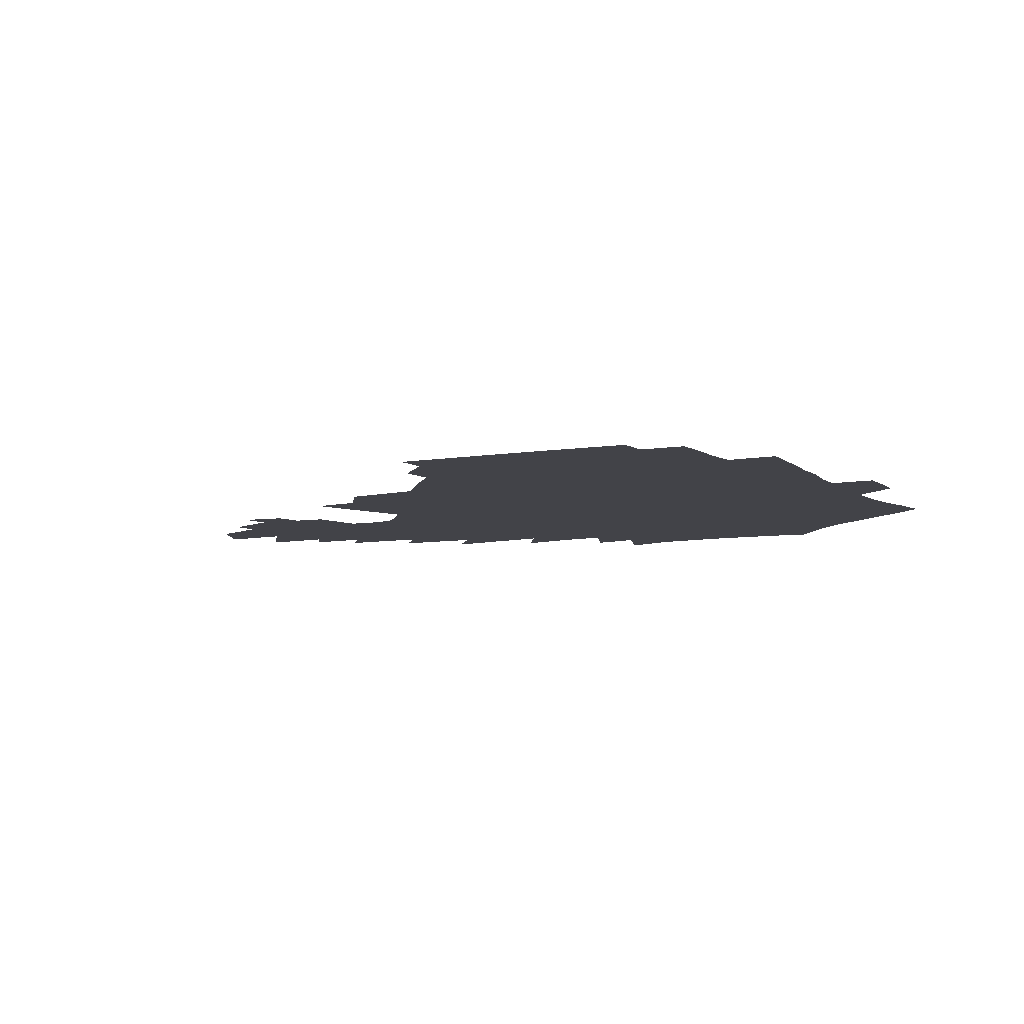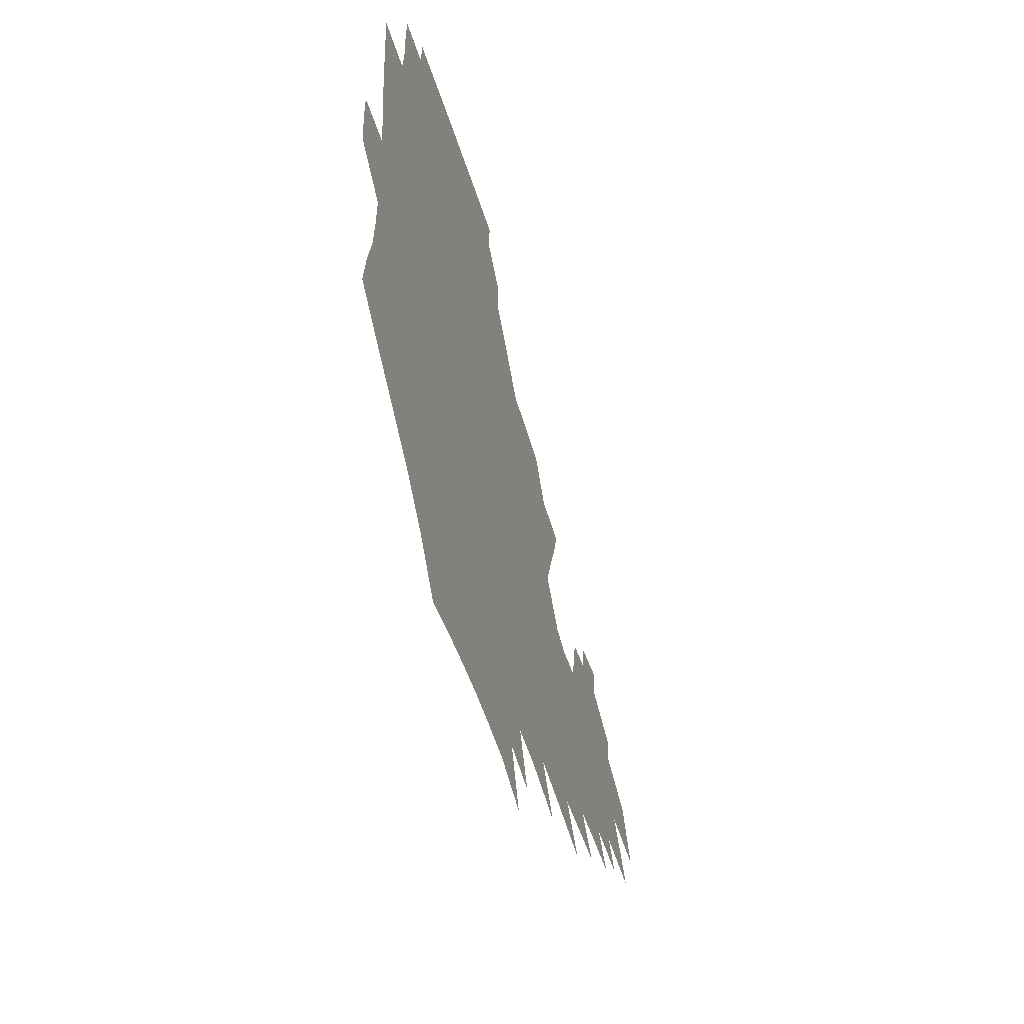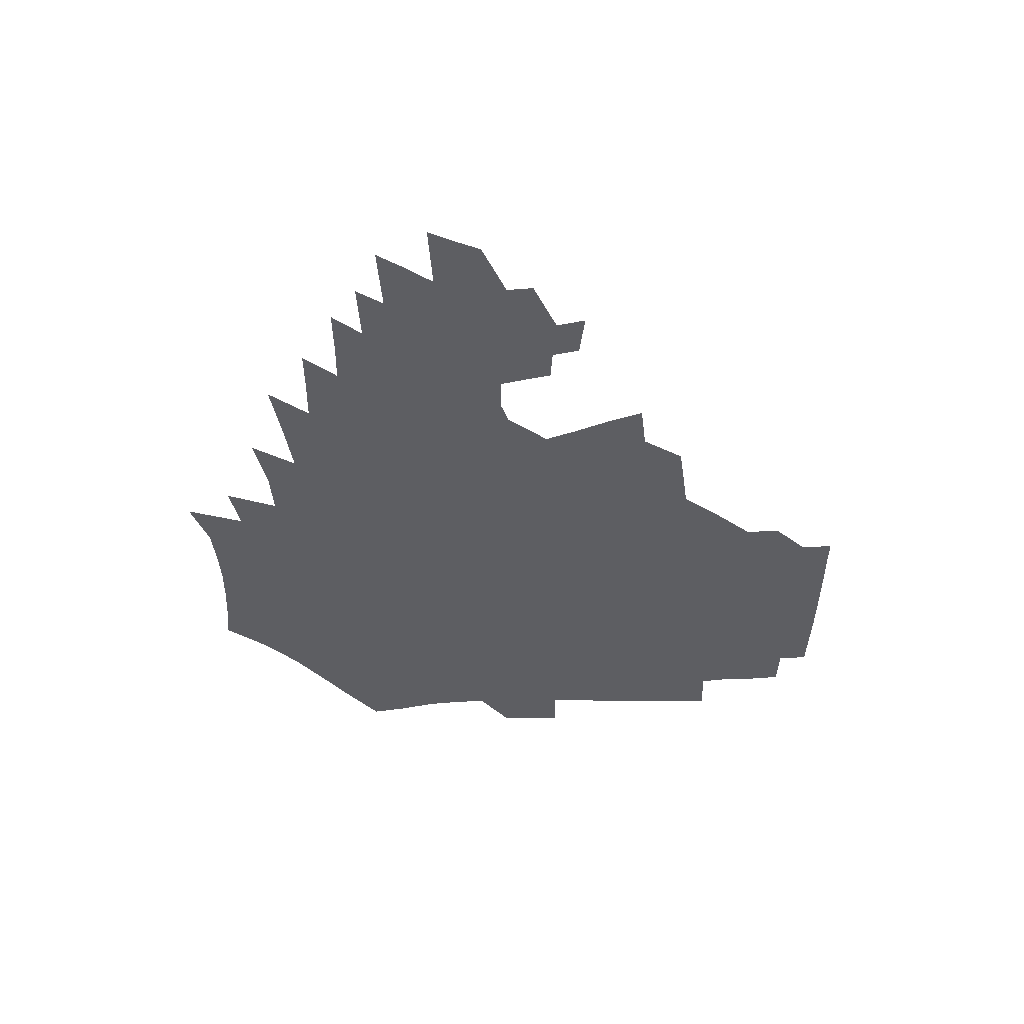
<metadata>
{"format":"obj","ext":"obj","renderer":"f3d","projection":"perspective","resolution":1024,"background":"white","views":[{"elev":-7.6,"azim":-150.9,"up":"+Z"},{"elev":-50.8,"azim":-73.7,"up":"+Y"},{"elev":-38.4,"azim":93.0,"up":"+Z"}]}
</metadata>
<code>
v 187.4 253.4 0
v 186.4 268.1 0
v 186.7 282.7 0
v 199 175.4 0
v 201.5 191.8 0
v 205.6 208.7 0
v 207 224.3 0
v 207.5 239.5 0
v 206.3 254.3 0
v 206.3 268.9 0
v 206 283.4 0
v 205.6 298 0
v 203.3 312.9 0
v 203.2 327.5 0
v 201.8 342.1 0
v 201 356.4 0
v 200.1 370.5 0
v 217.3 161.8 0
v 218.5 177.8 0
v 221.7 194.5 0
v 223.9 210.4 0
v 227.1 226.3 0
v 228 240.9 0
v 225.6 255.3 0
v 225.3 269.9 0
v 224.6 284.5 0
v 224.1 299.1 0
v 223.5 313.7 0
v 222.3 328.4 0
v 222.3 342.9 0
v 222.7 357.1 0
v 221.9 371.1 0
v 223.4 385.3 0
v 223.1 399.4 0
v 224.1 413.3 0
v 236.7 148.3 0
v 235.8 163.8 0
v 238 180.3 0
v 239.2 196.1 0
v 240.8 211.7 0
v 242.3 226.8 0
v 244.7 242 0
v 242.5 256.2 0
v 241.1 270.7 0
v 240.5 285.3 0
v 241.6 299.9 0
v 240.1 314.6 0
v 239.6 329.3 0
v 240.5 343.9 0
v 240.8 358.3 0
v 240.5 372.7 0
v 241.4 386.9 0
v 242.1 401 0
v 243.5 414.9 0
v 244 428.6 0
v 255.7 134.5 0
v 256.2 151.4 0
v 256.3 167.3 0
v 256.4 182.7 0
v 257.3 198.2 0
v 257.6 213.1 0
v 258 227.8 0
v 258.9 242.5 0
v 258.1 256.8 0
v 257 271.3 0
v 256.5 286 0
v 255.8 300.7 0
v 255.7 315.5 0
v 256.5 330.2 0
v 256.7 344.8 0
v 257.2 359.3 0
v 257.1 373.8 0
v 257.6 388.2 0
v 258.8 402.4 0
v 259.8 416.4 0
v 260.8 430 0
v 272.8 119.1 0
v 274.8 138.7 0
v 274.4 154.6 0
v 273.7 169.8 0
v 273.9 185.2 0
v 273.3 199.7 0
v 273.7 214.5 0
v 273.6 228.8 0
v 273.5 243.1 0
v 272.4 257.4 0
v 271.4 271.9 0
v 270.7 286.6 0
v 270.8 301.3 0
v 270.8 316.1 0
v 271.5 330.9 0
v 271.6 345.5 0
v 271.5 360.1 0
v 272.7 374.8 0
v 273 389.2 0
v 274.7 403.6 0
v 274.9 417.6 0
v 276.6 431.5 0
v 288.7 100.4 0
v 290.4 123.2 0
v 290.6 141.1 0
v 289.8 156.6 0
v 289.9 172.3 0
v 289.3 186.9 0
v 289 201.3 0
v 288.8 215.5 0
v 288.8 229.7 0
v 287.7 243.7 0
v 286.8 257.8 0
v 285.7 272.4 0
v 285.8 287 0
v 285.4 301.7 0
v 285.5 316.5 0
v 286 331.3 0
v 286.4 346.1 0
v 287.1 360.9 0
v 287.4 375.5 0
v 288.6 390.3 0
v 289.1 404.5 0
v 290.1 418.7 0
v 290.8 432.5 0
v 305.8 103.2 0
v 306.3 126.1 0
v 305.6 143 0
v 304.7 158.4 0
v 304.3 173.7 0
v 303.8 188.4 0
v 302.9 202.2 0
v 303.4 216.7 0
v 303.5 230.4 0
v 302.2 244.1 0
v 300.9 258.2 0
v 300.1 272.7 0
v 300 287.2 0
v 299.8 302.1 0
v 300.3 316.9 0
v 300.5 331.6 0
v 301.2 346.5 0
v 301.8 361.3 0
v 302.2 376 0
v 303.1 390.8 0
v 303.4 405.1 0
v 304.5 419.5 0
v 305.1 433.3 0
v 322.6 105 0
v 321.2 126.9 0
v 320 143.9 0
v 319 159.9 0
v 318.2 175.2 0
v 317.6 189.6 0
v 317.1 203.7 0
v 317 217.5 0
v 317 231 0
v 316.2 244.3 0
v 315.2 258.2 0
v 314.3 272.8 0
v 314 287.5 0
v 314.1 302.3 0
v 314.5 317 0
v 315 331.8 0
v 315.6 346.6 0
v 316.4 361.5 0
v 316.9 376.3 0
v 317.7 391.3 0
v 318.4 405.9 0
v 319 420.1 0
v 319.5 434.1 0
v 339.3 106.1 0
v 336.4 127.1 0
v 334.5 144.1 0
v 332.9 160.6 0
v 331.7 176.3 0
v 330.9 190.4 0
v 330.2 204.4 0
v 329.8 217.9 0
v 329.7 231.5 0
v 329.3 244.5 0
v 328.8 258 0
v 328.1 272.7 0
v 327.8 288 0
v 328.2 302.3 0
v 328.9 316.8 0
v 329.6 331.7 0
v 330.4 346.6 0
v 331.1 361.5 0
v 331.9 376.4 0
v 332.6 391.5 0
v 333.3 406.2 0
v 333.8 420.7 0
v 334.2 434.9 0
v 356.4 106 0
v 352 127.1 0
v 349.1 144.8 0
v 347.1 160.7 0
v 345.2 176.6 0
v 344 191 0
v 343.2 204.9 0
v 342.6 218.6 0
v 342.2 231.8 0
v 342.1 244.7 0
v 341.8 258.1 0
v 341.6 272.4 0
v 341.6 287.4 0
v 342.3 301.8 0
v 343.2 316.3 0
v 344.4 331.1 0
v 345.2 346.1 0
v 346.3 361.1 0
v 347.4 376.3 0
v 348.1 391.4 0
v 348.3 406.6 0
v 349 421.2 0
v 349.6 435.8 0
v 374.1 105.3 0
v 368.5 126.6 0
v 364.2 145.1 0
v 361.3 161.3 0
v 358.6 177.3 0
v 357.4 191 0
v 356.1 205.2 0
v 355.2 218.9 0
v 354.7 232.2 0
v 354.5 244.8 0
v 354.7 257.9 0
v 355 271.9 0
v 355.6 286.2 0
v 356.5 300.7 0
v 357.7 315.3 0
v 359.2 330.3 0
v 360.5 345.3 0
v 361.9 360.4 0
v 363.2 375.8 0
v 364 391.2 0
v 364.6 406.6 0
v 397 98.26 0
v 387.5 124.2 0
v 379.9 145.7 0
v 375.9 161.8 0
v 372.8 177.3 0
v 370.3 192.2 0
v 369.1 205.5 0
v 367.6 219.5 0
v 367 232.4 0
v 366.7 244.9 0
v 367.3 257.7 0
v 368.1 271.2 0
v 369.2 284.9 0
v 370.5 299.1 0
v 372.2 313.9 0
v 374 329.1 0
v 375.9 344.1 0
v 377.6 359.3 0
v 379.4 374.9 0
v 408.9 120.8 0
v 399.3 143.9 0
v 391.2 162.3 0
v 387.4 177.4 0
v 384.7 191.8 0
v 382 206.1 0
v 380 219.9 0
v 379.2 232.5 0
v 379.2 244.8 0
v 379.8 257.3 0
v 380.9 270.2 0
v 382.3 283.5 0
v 384.3 297.7 0
v 386.4 312.3 0
v 388.9 327.4 0
v 391.2 342.5 0
v 393.8 357.8 0
v 419.4 143.5 0
v 410.1 161.1 0
v 405.1 175.9 0
v 401.2 190.4 0
v 396.9 205.2 0
v 394.1 219 0
v 393.7 231.6 0
v 392.8 244.3 0
v 392.8 256.9 0
v 394.1 269.5 0
v 395.9 282.6 0
v 397.9 296.1 0
v 400.9 310.6 0
v 403.6 325.3 0
v 406.8 340.4 0
v 411 356.3 0
v 446.5 139.1 0
v 433.1 158.9 0
v 423.6 174.9 0
v 419.7 188.7 0
v 413.7 203.8 0
v 408.3 218.5 0
v 407.4 231 0
v 406.8 243.5 0
v 407.3 255.9 0
v 408.2 268.5 0
v 409.5 281.2 0
v 412 294.3 0
v 415.9 308.5 0
v 419 323.1 0
v 423.1 338.3 0
v 428.5 354.6 0
v 458.1 156.6 0
v 448 172.3 0
v 440.9 186.5 0
v 433.1 201.7 0
v 424.9 217.3 0
v 421.8 230.3 0
v 420.6 242.6 0
v 421.8 254.6 0
v 422.6 266.8 0
v 423.9 279.3 0
v 427.6 291.9 0
v 431.8 305.9 0
v 436.2 320.9 0
v 441.1 336.4 0
v 486 153.2 0
v 471 171.2 0
v 461 185.8 0
v 454 199.4 0
v 444.6 214.9 0
v 438.8 228.7 0
v 437.1 240.8 0
v 437.7 252.6 0
v 438.1 264.5 0
v 441.3 275.9 0
v 445.4 287.3 0
v 450.9 302.6 0
v 457.4 318.8 0
v 462.6 335 0
v 490.4 172.5 0
v 479.3 186.8 0
v 470.5 200.3 0
v 463.9 213.2 0
v 456.3 227.2 0
v 452.9 239.2 0
v 454.3 249.8 0
v 456.6 260.1 0
v 461.2 269.1 0
v 510.9 173.5 0
v 497.4 188.6 0
v 487.7 201.6 0
v 478.1 214.9 0
v 472.2 226.8 0
v 468 238 0
v 467.1 248.1 0
v 468.4 257.4 0
v 472.1 265.9 0
v 516.7 189.8 0
v 507.3 202.3 0
v 499.4 214.5 0
v 492.1 226.1 0
v 488 236.8 0
v 485.2 247.1 0
v 485 256.9 0
v 487.4 267.1 0
v 489.9 278.7 0
v 492.4 291 0
v 537.8 190.5 0
v 526.1 203.8 0
v 521.7 215 0
v 513.9 226.5 0
v 509.6 237.5 0
v 507.5 248.3 0
v 506.4 259.1 0
v 504.8 269.9 0
v 505.1 280.9 0
v 506.6 292.6 0
v 509 305.2 0
v 553.9 203.8 0
v 545.4 216 0
v 539 227.5 0
v 533.5 238.8 0
v 530.7 249.8 0
v 528.4 260.9 0
v 526.6 272.1 0
v 527.1 283.7 0
v 526.6 295.2 0
v 529.3 308.7 0
v 576.4 215.4 0
v 567.5 227.9 0
v 558.1 240.1 0
v 554.9 251.2 0
v 552.2 262.2 0
v 551.1 273.1 0
v 551.7 285.4 0
v 589 239.8 0
v 582.8 251.6 0
v 577.3 263.1 0
f 8 9 1
f 1 9 2
f 9 10 2
f 2 10 3
f 10 11 3
f 18 19 4
f 4 19 5
f 19 20 5
f 5 20 6
f 20 21 6
f 6 21 7
f 21 22 7
f 7 22 8
f 22 23 8
f 8 23 9
f 23 24 9
f 9 24 10
f 24 25 10
f 10 25 11
f 25 26 11
f 11 26 12
f 26 27 12
f 12 27 13
f 27 28 13
f 13 28 14
f 28 29 14
f 14 29 15
f 29 30 15
f 15 30 16
f 30 31 16
f 16 31 17
f 31 32 17
f 36 37 18
f 18 37 19
f 37 38 19
f 19 38 20
f 38 39 20
f 20 39 21
f 39 40 21
f 21 40 22
f 40 41 22
f 22 41 23
f 41 42 23
f 23 42 24
f 42 43 24
f 24 43 25
f 43 44 25
f 25 44 26
f 44 45 26
f 26 45 27
f 45 46 27
f 27 46 28
f 46 47 28
f 28 47 29
f 47 48 29
f 29 48 30
f 48 49 30
f 30 49 31
f 49 50 31
f 31 50 32
f 50 51 32
f 32 51 33
f 51 52 33
f 33 52 34
f 52 53 34
f 34 53 35
f 53 54 35
f 56 57 36
f 36 57 37
f 57 58 37
f 37 58 38
f 58 59 38
f 38 59 39
f 59 60 39
f 39 60 40
f 60 61 40
f 40 61 41
f 61 62 41
f 41 62 42
f 62 63 42
f 42 63 43
f 63 64 43
f 43 64 44
f 64 65 44
f 44 65 45
f 65 66 45
f 45 66 46
f 66 67 46
f 46 67 47
f 67 68 47
f 47 68 48
f 68 69 48
f 48 69 49
f 69 70 49
f 49 70 50
f 70 71 50
f 50 71 51
f 71 72 51
f 51 72 52
f 72 73 52
f 52 73 53
f 73 74 53
f 53 74 54
f 74 75 54
f 54 75 55
f 75 76 55
f 77 78 56
f 56 78 57
f 78 79 57
f 57 79 58
f 79 80 58
f 58 80 59
f 80 81 59
f 59 81 60
f 81 82 60
f 60 82 61
f 82 83 61
f 61 83 62
f 83 84 62
f 62 84 63
f 84 85 63
f 63 85 64
f 85 86 64
f 64 86 65
f 86 87 65
f 65 87 66
f 87 88 66
f 66 88 67
f 88 89 67
f 67 89 68
f 89 90 68
f 68 90 69
f 90 91 69
f 69 91 70
f 91 92 70
f 70 92 71
f 92 93 71
f 71 93 72
f 93 94 72
f 72 94 73
f 94 95 73
f 73 95 74
f 95 96 74
f 74 96 75
f 96 97 75
f 75 97 76
f 97 98 76
f 99 100 77
f 77 100 78
f 100 101 78
f 78 101 79
f 101 102 79
f 79 102 80
f 102 103 80
f 80 103 81
f 103 104 81
f 81 104 82
f 104 105 82
f 82 105 83
f 105 106 83
f 83 106 84
f 106 107 84
f 84 107 85
f 107 108 85
f 85 108 86
f 108 109 86
f 86 109 87
f 109 110 87
f 87 110 88
f 110 111 88
f 88 111 89
f 111 112 89
f 89 112 90
f 112 113 90
f 90 113 91
f 113 114 91
f 91 114 92
f 114 115 92
f 92 115 93
f 115 116 93
f 93 116 94
f 116 117 94
f 94 117 95
f 117 118 95
f 95 118 96
f 118 119 96
f 96 119 97
f 119 120 97
f 97 120 98
f 120 121 98
f 99 122 100
f 122 123 100
f 100 123 101
f 123 124 101
f 101 124 102
f 124 125 102
f 102 125 103
f 125 126 103
f 103 126 104
f 126 127 104
f 104 127 105
f 127 128 105
f 105 128 106
f 128 129 106
f 106 129 107
f 129 130 107
f 107 130 108
f 130 131 108
f 108 131 109
f 131 132 109
f 109 132 110
f 132 133 110
f 110 133 111
f 133 134 111
f 111 134 112
f 134 135 112
f 112 135 113
f 135 136 113
f 113 136 114
f 136 137 114
f 114 137 115
f 137 138 115
f 115 138 116
f 138 139 116
f 116 139 117
f 139 140 117
f 117 140 118
f 140 141 118
f 118 141 119
f 141 142 119
f 119 142 120
f 142 143 120
f 120 143 121
f 143 144 121
f 122 145 123
f 145 146 123
f 123 146 124
f 146 147 124
f 124 147 125
f 147 148 125
f 125 148 126
f 148 149 126
f 126 149 127
f 149 150 127
f 127 150 128
f 150 151 128
f 128 151 129
f 151 152 129
f 129 152 130
f 152 153 130
f 130 153 131
f 153 154 131
f 131 154 132
f 154 155 132
f 132 155 133
f 155 156 133
f 133 156 134
f 156 157 134
f 134 157 135
f 157 158 135
f 135 158 136
f 158 159 136
f 136 159 137
f 159 160 137
f 137 160 138
f 160 161 138
f 138 161 139
f 161 162 139
f 139 162 140
f 162 163 140
f 140 163 141
f 163 164 141
f 141 164 142
f 164 165 142
f 142 165 143
f 165 166 143
f 143 166 144
f 166 167 144
f 145 168 146
f 168 169 146
f 146 169 147
f 169 170 147
f 147 170 148
f 170 171 148
f 148 171 149
f 171 172 149
f 149 172 150
f 172 173 150
f 150 173 151
f 173 174 151
f 151 174 152
f 174 175 152
f 152 175 153
f 175 176 153
f 153 176 154
f 176 177 154
f 154 177 155
f 177 178 155
f 155 178 156
f 178 179 156
f 156 179 157
f 179 180 157
f 157 180 158
f 180 181 158
f 158 181 159
f 181 182 159
f 159 182 160
f 182 183 160
f 160 183 161
f 183 184 161
f 161 184 162
f 184 185 162
f 162 185 163
f 185 186 163
f 163 186 164
f 186 187 164
f 164 187 165
f 187 188 165
f 165 188 166
f 188 189 166
f 166 189 167
f 189 190 167
f 168 191 169
f 191 192 169
f 169 192 170
f 192 193 170
f 170 193 171
f 193 194 171
f 171 194 172
f 194 195 172
f 172 195 173
f 195 196 173
f 173 196 174
f 196 197 174
f 174 197 175
f 197 198 175
f 175 198 176
f 198 199 176
f 176 199 177
f 199 200 177
f 177 200 178
f 200 201 178
f 178 201 179
f 201 202 179
f 179 202 180
f 202 203 180
f 180 203 181
f 203 204 181
f 181 204 182
f 204 205 182
f 182 205 183
f 205 206 183
f 183 206 184
f 206 207 184
f 184 207 185
f 207 208 185
f 185 208 186
f 208 209 186
f 186 209 187
f 209 210 187
f 187 210 188
f 210 211 188
f 188 211 189
f 211 212 189
f 189 212 190
f 212 213 190
f 191 214 192
f 214 215 192
f 192 215 193
f 215 216 193
f 193 216 194
f 216 217 194
f 194 217 195
f 217 218 195
f 195 218 196
f 218 219 196
f 196 219 197
f 219 220 197
f 197 220 198
f 220 221 198
f 198 221 199
f 221 222 199
f 199 222 200
f 222 223 200
f 200 223 201
f 223 224 201
f 201 224 202
f 224 225 202
f 202 225 203
f 225 226 203
f 203 226 204
f 226 227 204
f 204 227 205
f 227 228 205
f 205 228 206
f 228 229 206
f 206 229 207
f 229 230 207
f 207 230 208
f 230 231 208
f 208 231 209
f 231 232 209
f 209 232 210
f 232 233 210
f 210 233 211
f 233 234 211
f 211 234 212
f 214 235 215
f 235 236 215
f 215 236 216
f 236 237 216
f 216 237 217
f 237 238 217
f 217 238 218
f 238 239 218
f 218 239 219
f 239 240 219
f 219 240 220
f 240 241 220
f 220 241 221
f 241 242 221
f 221 242 222
f 242 243 222
f 222 243 223
f 243 244 223
f 223 244 224
f 244 245 224
f 224 245 225
f 245 246 225
f 225 246 226
f 246 247 226
f 226 247 227
f 247 248 227
f 227 248 228
f 248 249 228
f 228 249 229
f 249 250 229
f 229 250 230
f 250 251 230
f 230 251 231
f 251 252 231
f 231 252 232
f 252 253 232
f 232 253 233
f 236 254 237
f 254 255 237
f 237 255 238
f 255 256 238
f 238 256 239
f 256 257 239
f 239 257 240
f 257 258 240
f 240 258 241
f 258 259 241
f 241 259 242
f 259 260 242
f 242 260 243
f 260 261 243
f 243 261 244
f 261 262 244
f 244 262 245
f 262 263 245
f 245 263 246
f 263 264 246
f 246 264 247
f 264 265 247
f 247 265 248
f 265 266 248
f 248 266 249
f 266 267 249
f 249 267 250
f 267 268 250
f 250 268 251
f 268 269 251
f 251 269 252
f 269 270 252
f 252 270 253
f 255 271 256
f 271 272 256
f 256 272 257
f 272 273 257
f 257 273 258
f 273 274 258
f 258 274 259
f 274 275 259
f 259 275 260
f 275 276 260
f 260 276 261
f 276 277 261
f 261 277 262
f 277 278 262
f 262 278 263
f 278 279 263
f 263 279 264
f 279 280 264
f 264 280 265
f 280 281 265
f 265 281 266
f 281 282 266
f 266 282 267
f 282 283 267
f 267 283 268
f 283 284 268
f 268 284 269
f 284 285 269
f 269 285 270
f 285 286 270
f 271 287 272
f 287 288 272
f 272 288 273
f 288 289 273
f 273 289 274
f 289 290 274
f 274 290 275
f 290 291 275
f 275 291 276
f 291 292 276
f 276 292 277
f 292 293 277
f 277 293 278
f 293 294 278
f 278 294 279
f 294 295 279
f 279 295 280
f 295 296 280
f 280 296 281
f 296 297 281
f 281 297 282
f 297 298 282
f 282 298 283
f 298 299 283
f 283 299 284
f 299 300 284
f 284 300 285
f 300 301 285
f 285 301 286
f 301 302 286
f 288 303 289
f 303 304 289
f 289 304 290
f 304 305 290
f 290 305 291
f 305 306 291
f 291 306 292
f 306 307 292
f 292 307 293
f 307 308 293
f 293 308 294
f 308 309 294
f 294 309 295
f 309 310 295
f 295 310 296
f 310 311 296
f 296 311 297
f 311 312 297
f 297 312 298
f 312 313 298
f 298 313 299
f 313 314 299
f 299 314 300
f 314 315 300
f 300 315 301
f 315 316 301
f 301 316 302
f 303 317 304
f 317 318 304
f 304 318 305
f 318 319 305
f 305 319 306
f 319 320 306
f 306 320 307
f 320 321 307
f 307 321 308
f 321 322 308
f 308 322 309
f 322 323 309
f 309 323 310
f 323 324 310
f 310 324 311
f 324 325 311
f 311 325 312
f 325 326 312
f 312 326 313
f 326 327 313
f 313 327 314
f 327 328 314
f 314 328 315
f 328 329 315
f 315 329 316
f 329 330 316
f 318 331 319
f 331 332 319
f 319 332 320
f 332 333 320
f 320 333 321
f 333 334 321
f 321 334 322
f 334 335 322
f 322 335 323
f 335 336 323
f 323 336 324
f 336 337 324
f 324 337 325
f 337 338 325
f 325 338 326
f 338 339 326
f 326 339 327
f 331 340 332
f 340 341 332
f 332 341 333
f 341 342 333
f 333 342 334
f 342 343 334
f 334 343 335
f 343 344 335
f 335 344 336
f 344 345 336
f 336 345 337
f 345 346 337
f 337 346 338
f 346 347 338
f 338 347 339
f 347 348 339
f 341 349 342
f 349 350 342
f 342 350 343
f 350 351 343
f 343 351 344
f 351 352 344
f 344 352 345
f 352 353 345
f 345 353 346
f 353 354 346
f 346 354 347
f 354 355 347
f 347 355 348
f 355 356 348
f 349 359 350
f 359 360 350
f 350 360 351
f 360 361 351
f 351 361 352
f 361 362 352
f 352 362 353
f 362 363 353
f 353 363 354
f 363 364 354
f 354 364 355
f 364 365 355
f 355 365 356
f 365 366 356
f 356 366 357
f 366 367 357
f 357 367 358
f 367 368 358
f 360 370 361
f 370 371 361
f 361 371 362
f 371 372 362
f 362 372 363
f 372 373 363
f 363 373 364
f 373 374 364
f 364 374 365
f 374 375 365
f 365 375 366
f 375 376 366
f 366 376 367
f 376 377 367
f 367 377 368
f 377 378 368
f 368 378 369
f 378 379 369
f 371 380 372
f 380 381 372
f 372 381 373
f 381 382 373
f 373 382 374
f 382 383 374
f 374 383 375
f 383 384 375
f 375 384 376
f 384 385 376
f 376 385 377
f 385 386 377
f 377 386 378
f 382 387 383
f 387 388 383
f 383 388 384
f 388 389 384
f 384 389 385

</code>
